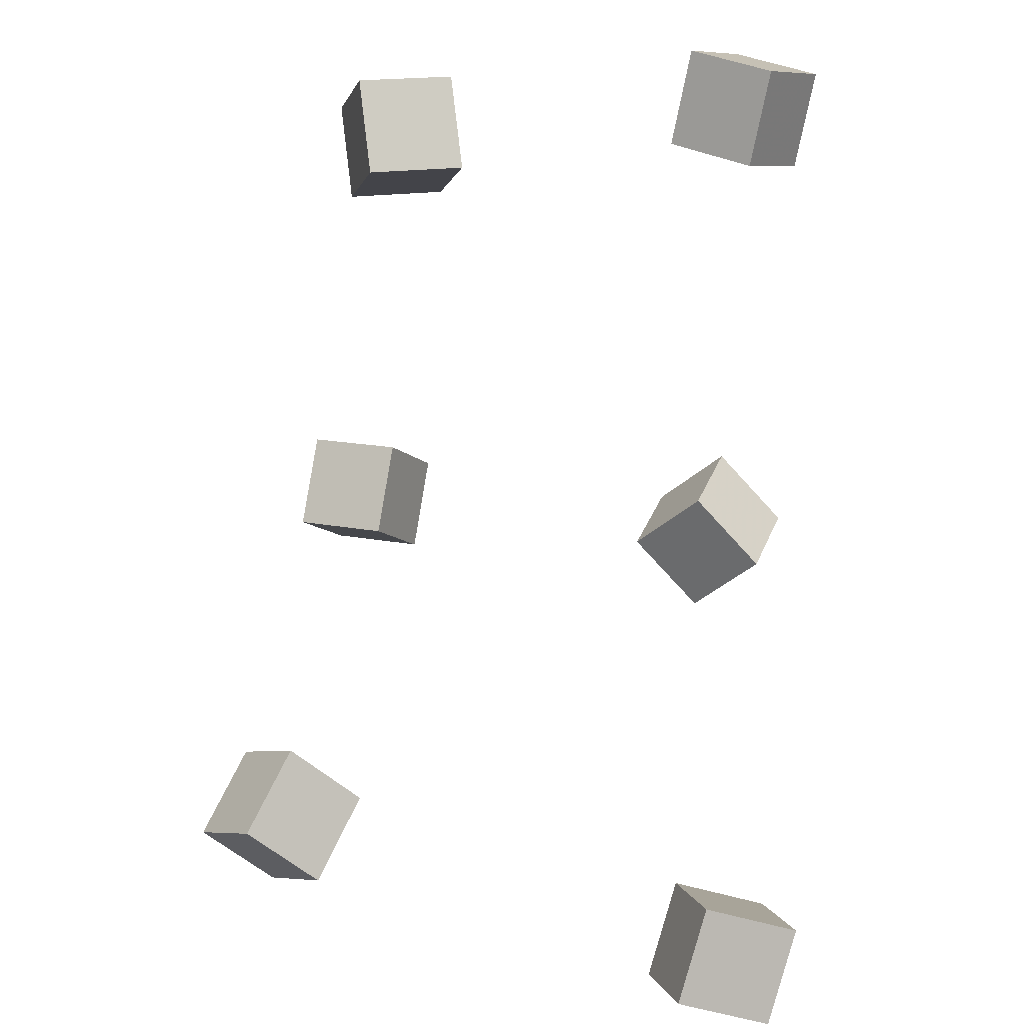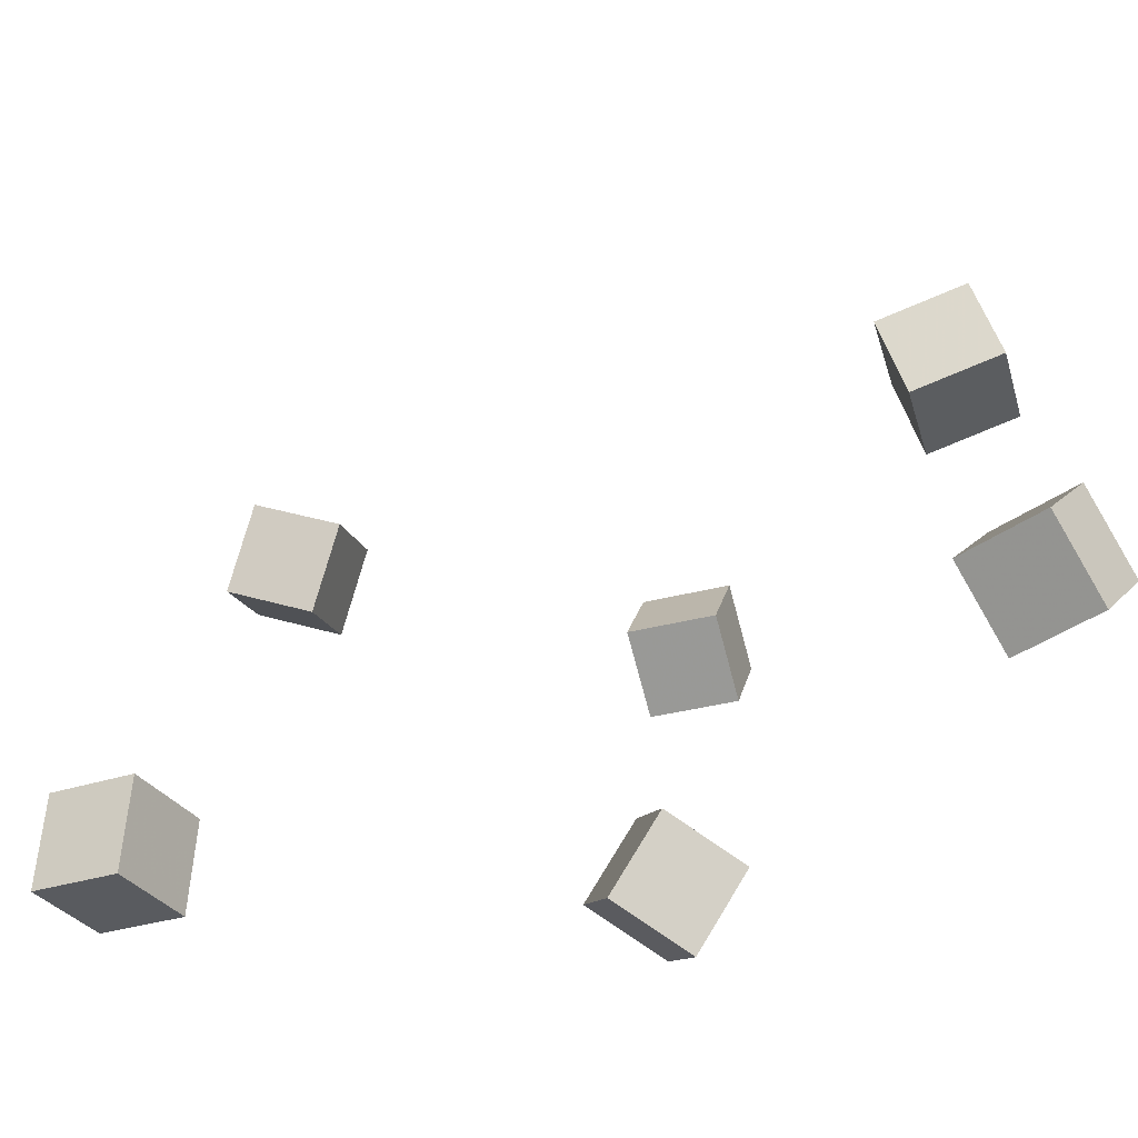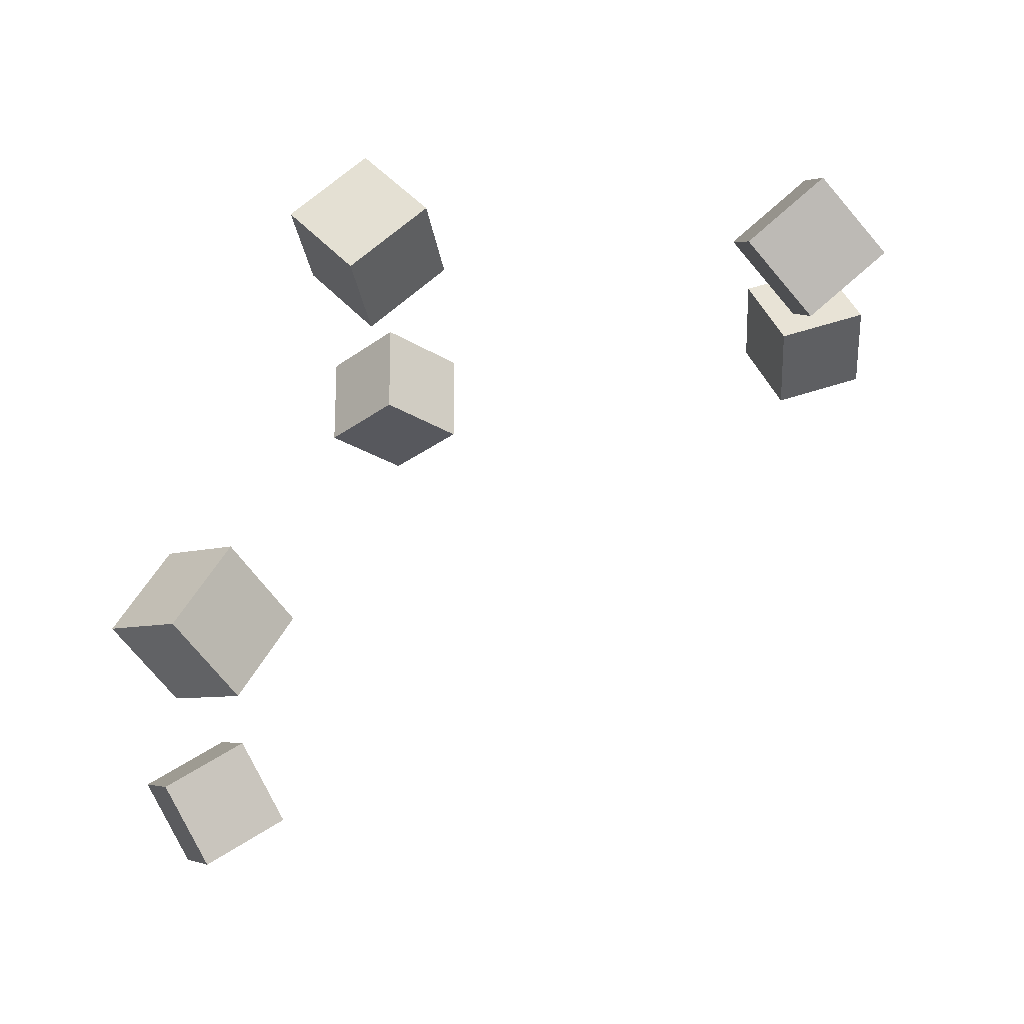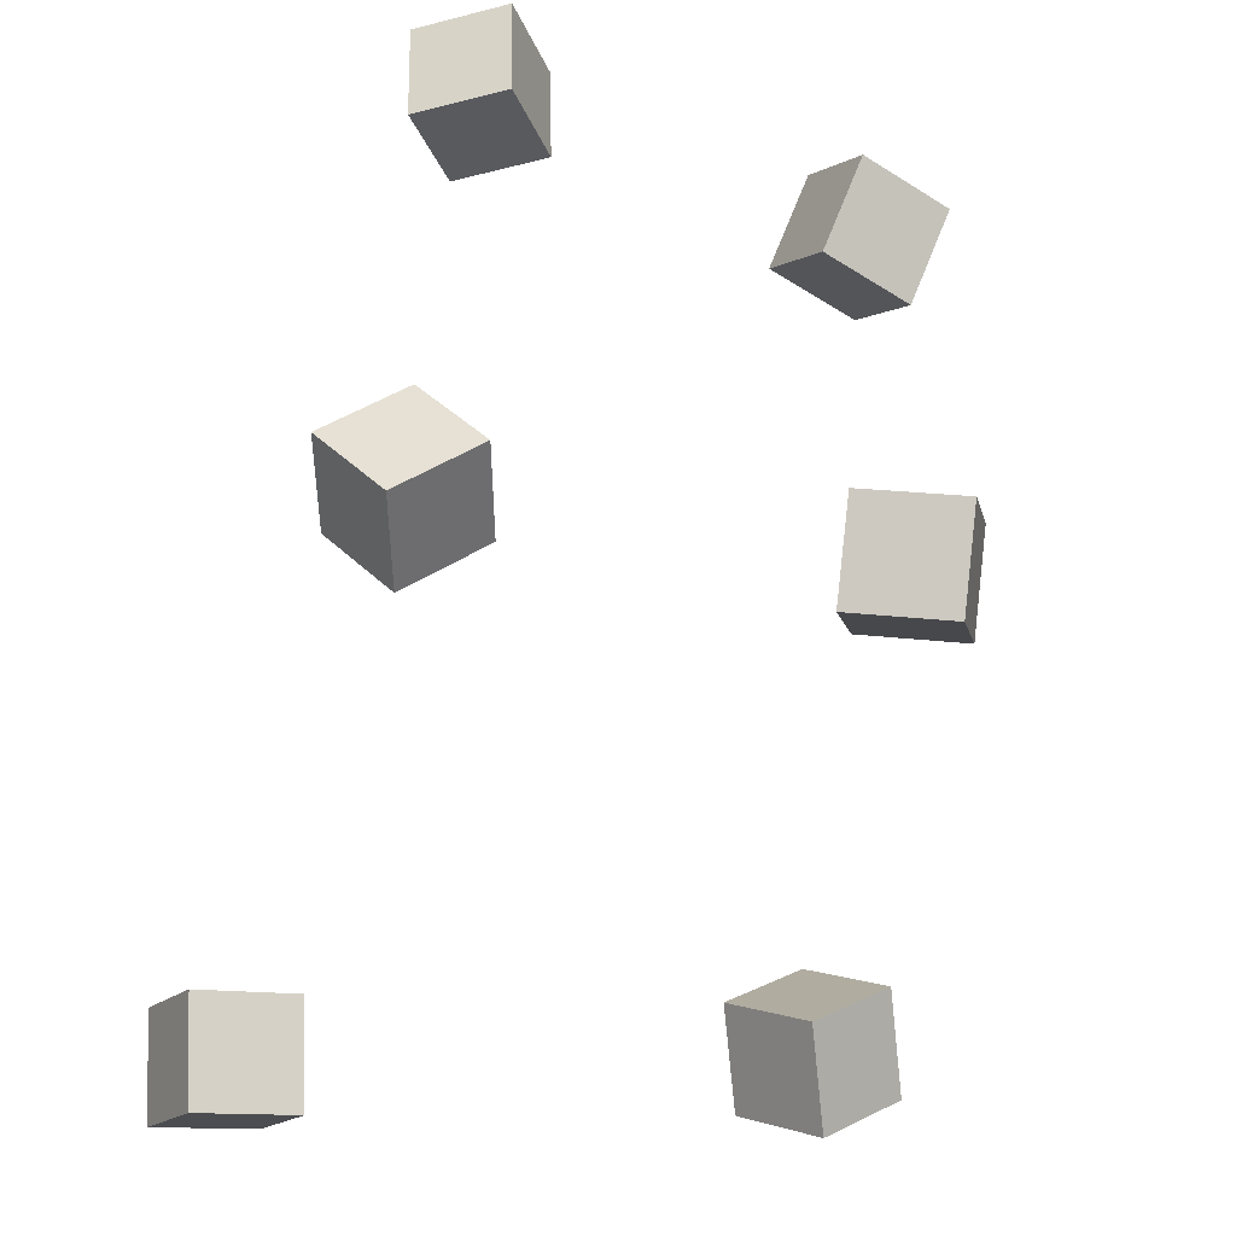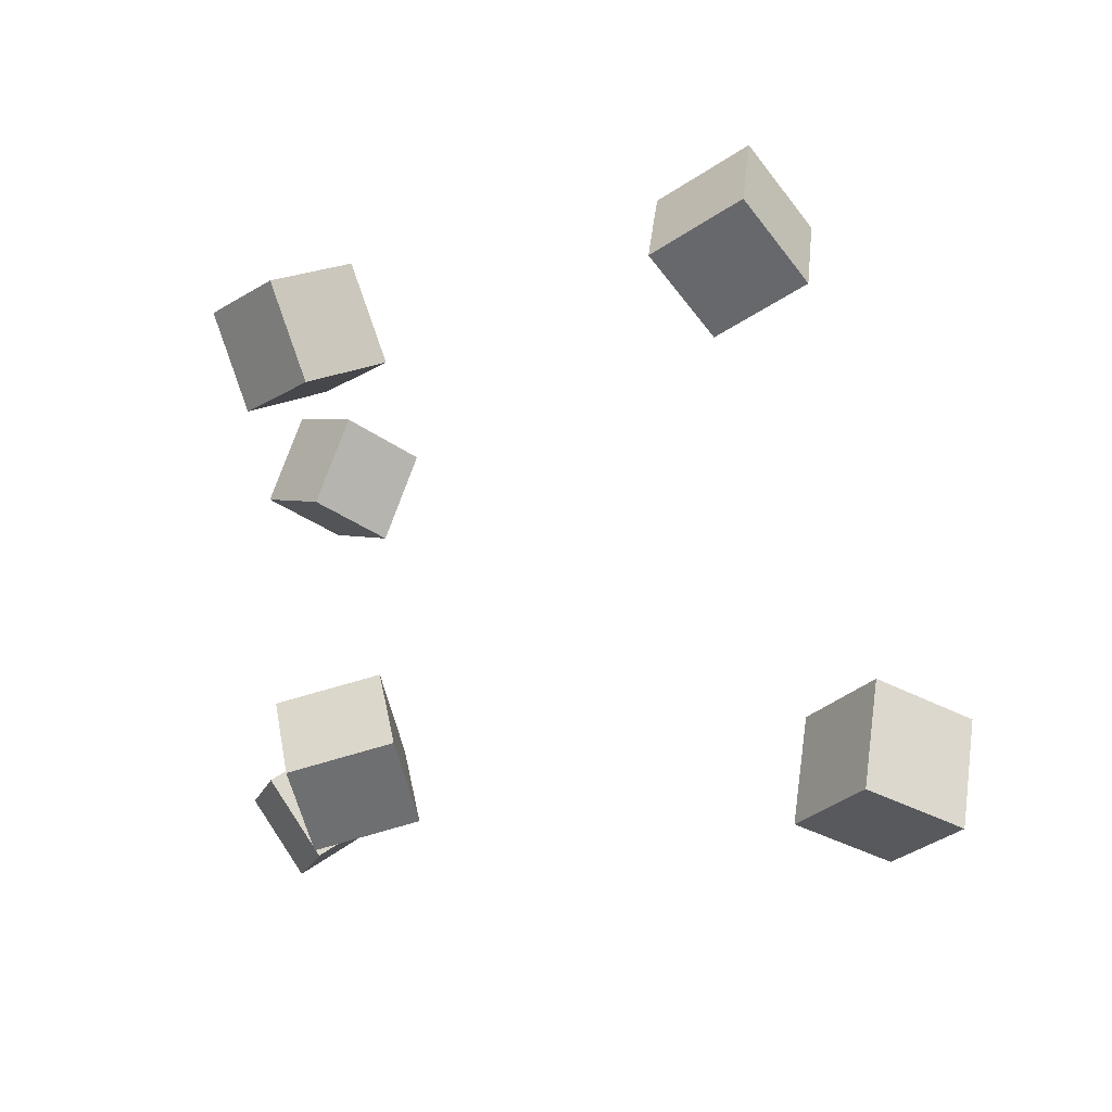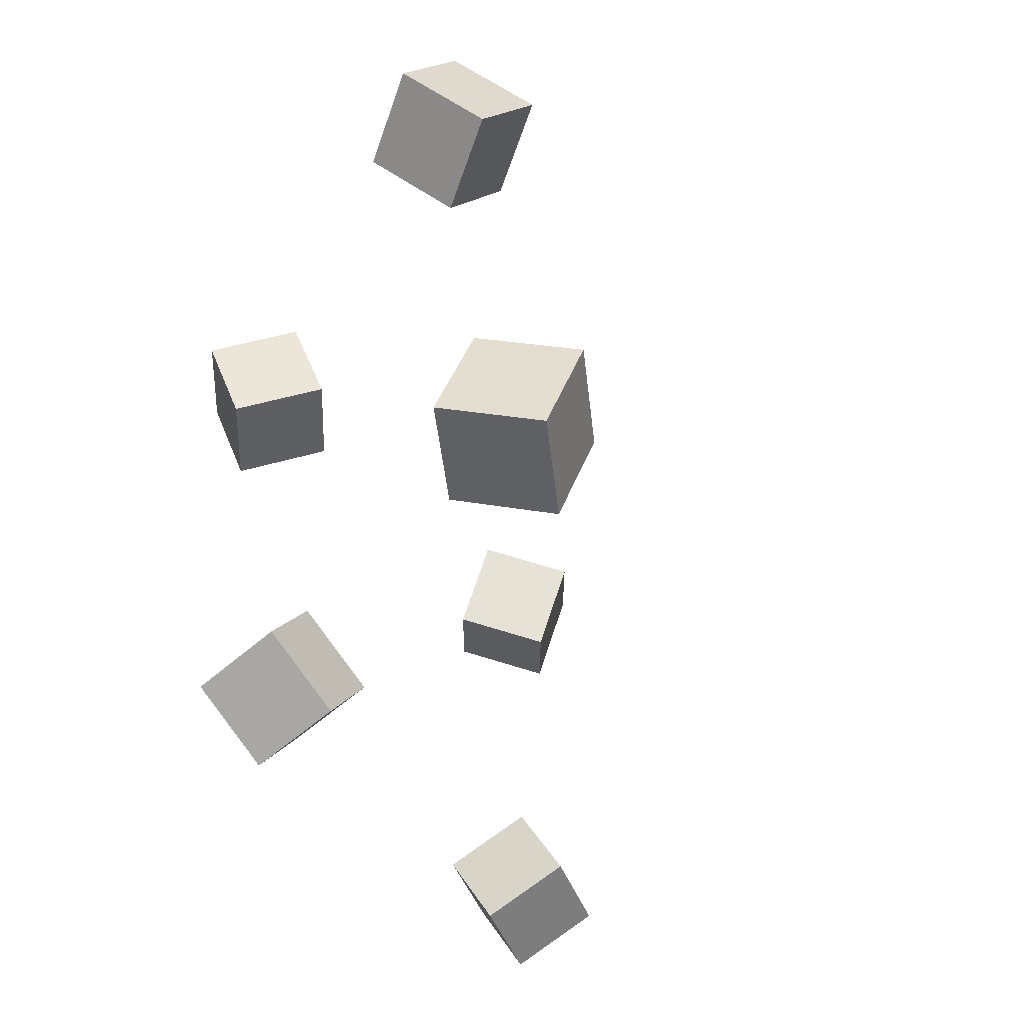
<metadata>
{"format":"obj","ext":"obj","renderer":"f3d","projection":"perspective","resolution":1024,"background":"white","views":[{"elev":47.4,"azim":94.1,"up":"+Y"},{"elev":-53.7,"azim":162.6,"up":"+Z"},{"elev":76.6,"azim":103.0,"up":"+Z"},{"elev":-63.5,"azim":-105.3,"up":"+Y"},{"elev":-9.6,"azim":14.9,"up":"+Z"},{"elev":-37.0,"azim":52.4,"up":"+Z"}]}
</metadata>
<code>
v -0.1374 -0.1029 0.09198
v -0.1857 -0.06812 0.08575
v -0.1064 -0.05602 0.1127
v -0.1546 -0.02128 0.1065
v -0.1544 -0.1164 0.1481
v -0.2027 -0.08169 0.1419
v -0.1234 -0.0696 0.1689
v -0.1717 -0.03485 0.1626
f 1.0 7.0 5.0
f 1.0 3.0 7.0
f 1.0 4.0 3.0
f 1.0 2.0 4.0
f 3.0 8.0 7.0
f 3.0 4.0 8.0
f 5.0 7.0 8.0
f 5.0 8.0 6.0
f 1.0 5.0 6.0
f 1.0 6.0 2.0
f 2.0 6.0 8.0
f 2.0 8.0 4.0
v -0.2931 0.2237 -0.1161
v -0.253 0.2544 -0.08481
v -0.2619 0.2336 -0.1659
v -0.2217 0.2643 -0.1345
v -0.2619 0.173 -0.1066
v -0.2217 0.2037 -0.07523
v -0.2306 0.1829 -0.1563
v -0.1905 0.2135 -0.1249
f 9.0 15.0 13.0
f 9.0 11.0 15.0
f 9.0 12.0 11.0
f 9.0 10.0 12.0
f 11.0 16.0 15.0
f 11.0 12.0 16.0
f 13.0 15.0 16.0
f 13.0 16.0 14.0
f 9.0 13.0 14.0
f 9.0 14.0 10.0
f 10.0 14.0 16.0
f 10.0 16.0 12.0
v -0.1436 -0.1059 -0.1261
v -0.1649 -0.06858 -0.0837
v -0.1432 -0.06077 -0.1657
v -0.1645 -0.02342 -0.1233
v -0.08702 -0.09216 -0.1098
v -0.1083 -0.05481 -0.06743
v -0.08662 -0.047 -0.1494
v -0.1079 -0.009648 -0.107
f 17.0 23.0 21.0
f 17.0 19.0 23.0
f 17.0 20.0 19.0
f 17.0 18.0 20.0
f 19.0 24.0 23.0
f 19.0 20.0 24.0
f 21.0 23.0 24.0
f 21.0 24.0 22.0
f 17.0 21.0 22.0
f 17.0 22.0 18.0
f 18.0 22.0 24.0
f 18.0 24.0 20.0
v 0.09287 -0.09454 0.1043
v 0.0661 -0.1349 0.1405
v 0.0886 -0.05311 0.1474
v 0.06183 -0.09351 0.1836
v 0.1472 -0.1113 0.1258
v 0.1204 -0.1517 0.162
v 0.1429 -0.06984 0.1689
v 0.1161 -0.1102 0.2051
f 25.0 31.0 29.0
f 25.0 27.0 31.0
f 25.0 28.0 27.0
f 25.0 26.0 28.0
f 27.0 32.0 31.0
f 27.0 28.0 32.0
f 29.0 31.0 32.0
f 29.0 32.0 30.0
f 25.0 29.0 30.0
f 25.0 30.0 26.0
f 26.0 30.0 32.0
f 26.0 32.0 28.0
v 0.137 -0.1225 -0.1591
v 0.1402 -0.1 -0.1026
v 0.1804 -0.08417 -0.1768
v 0.1836 -0.06169 -0.1203
v 0.1792 -0.1638 -0.1451
v 0.1824 -0.1413 -0.08856
v 0.2226 -0.1254 -0.1628
v 0.2258 -0.103 -0.1063
f 33.0 39.0 37.0
f 33.0 35.0 39.0
f 33.0 36.0 35.0
f 33.0 34.0 36.0
f 35.0 40.0 39.0
f 35.0 36.0 40.0
f 37.0 39.0 40.0
f 37.0 40.0 38.0
f 33.0 37.0 38.0
f 33.0 38.0 34.0
f 34.0 38.0 40.0
f 34.0 40.0 36.0
v -0.1929 0.1997 0.05753
v -0.2399 0.2357 0.06817
v -0.1738 0.208 0.1142
v -0.2207 0.2439 0.1248
v -0.2254 0.152 0.07549
v -0.2724 0.1879 0.08613
v -0.2062 0.1602 0.1321
v -0.2532 0.1962 0.1428
f 41.0 47.0 45.0
f 41.0 43.0 47.0
f 41.0 44.0 43.0
f 41.0 42.0 44.0
f 43.0 48.0 47.0
f 43.0 44.0 48.0
f 45.0 47.0 48.0
f 45.0 48.0 46.0
f 41.0 45.0 46.0
f 41.0 46.0 42.0
f 42.0 46.0 48.0
f 42.0 48.0 44.0

</code>
